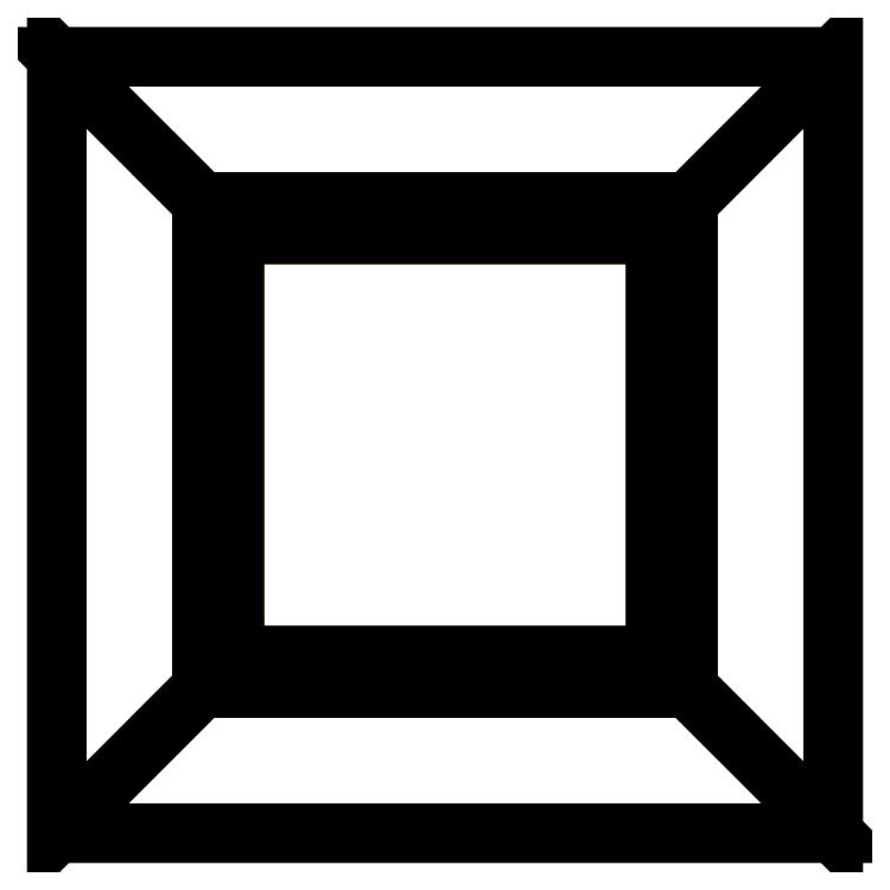
<metadata>
{"format":"dxf","ext":"dxf","renderer":"ezdxf+matplotlib","layout":"modelspace","background":"white","min_lineweight":24,"dpi":150}
</metadata>
<code>
0
SECTION
2
ENTITIES
0
3DFACE
8
0
10
0.4572
20
0.4572
30
0.762
11
0.4572
21
1.981
31
0.762
12
0.4572
22
1.981
32
0
13
0.4572
23
0.4572
33
0
0
3DFACE
8
0
10
0
20
0
30
0.4064
11
0
21
2.438
31
0.4064
12
0
22
2.438
32
0.3302
13
0
23
0
33
0.3302
0
3DFACE
8
0
10
1.981
20
0.4572
30
0.762
11
1.981
21
1.981
31
0.762
12
1.981
22
1.981
32
0
13
1.981
23
0.4572
33
0
0
3DFACE
8
0
10
2.438
20
0
30
0.4064
11
2.438
21
2.438
31
0.4064
12
2.438
22
2.438
32
0.3302
13
2.438
23
0
33
0.3302
0
3DFACE
8
0
10
0.5588
20
0.5588
30
0.762
11
0.5588
21
1.88
31
0.762
12
0.5588
22
1.88
32
0.5588
13
0.5588
23
0.5588
33
0.5588
0
3DFACE
8
0
10
1.88
20
0.5588
30
0.762
11
1.88
21
1.88
31
0.762
12
1.88
22
1.88
32
0.5588
13
1.88
23
0.5588
33
0.5588
0
3DFACE
8
0
10
1.88
20
1.88
30
0.762
11
0.5588
21
1.88
31
0.762
12
0.5588
22
1.88
32
0.5588
13
1.88
23
1.88
33
0.5588
0
3DFACE
8
0
10
1.88
20
0.5588
30
0.762
11
0.5588
21
0.5588
31
0.762
12
0.5588
22
0.5588
32
0.5588
13
1.88
23
0.5588
33
0.5588
0
3DFACE
8
0
10
2.438
20
2.438
30
0.4064
11
0
21
2.438
31
0.4064
12
0
22
2.438
32
0.3302
13
2.438
23
2.438
33
0.3302
0
3DFACE
8
0
10
1.981
20
1.981
30
0.762
11
0.4572
21
1.981
31
0.762
12
0.4572
22
1.981
32
0
13
1.981
23
1.981
33
0
0
3DFACE
8
0
10
2.438
20
0
30
0.4064
11
0
21
0
31
0.4064
12
0
22
0
32
0.3302
13
2.438
23
0
33
0.3302
0
3DFACE
8
0
10
1.981
20
0.4572
30
0.762
11
0.4572
21
0.4572
31
0.762
12
0.4572
22
0.4572
32
0
13
1.981
23
0.4572
33
0
0
3DFACE
8
0
10
0
20
0
30
0.4064
11
0.4572
21
0.4572
31
0.4064
12
1.981
22
0.4572
32
0.4064
13
2.438
23
0
33
0.4064
0
3DFACE
8
0
10
1.981
20
0.4572
30
0.4064
11
2.438
21
0
31
0.4064
12
2.438
22
2.438
32
0.4064
13
1.981
23
1.981
33
0.4064
0
3DFACE
8
0
10
2.438
20
2.438
30
0.4064
11
1.981
21
1.981
31
0.4064
12
0.4572
22
1.981
32
0.4064
13
0
23
2.438
33
0.4064
0
3DFACE
8
0
10
0.4572
20
1.981
30
0.4064
11
0
21
2.438
31
0.4064
12
0
22
0
32
0.4064
13
0.4572
23
0.4572
33
0.4064
0
3DFACE
8
0
10
0.5588
20
0.5588
30
0.5588
11
0.5588
21
1.88
31
0.5588
12
1.88
22
1.88
32
0.5588
13
1.88
23
0.5588
33
0.5588
0
3DFACE
8
0
10
0.4572
20
0.4572
30
0.762
11
0.5588
21
0.5588
31
0.762
12
0.5588
22
1.88
32
0.762
13
0.4572
23
1.981
33
0.762
0
3DFACE
8
0
10
0.5588
20
1.88
30
0.762
11
0.4572
21
1.981
31
0.762
12
1.981
22
1.981
32
0.762
13
1.88
23
1.88
33
0.762
0
3DFACE
8
0
10
1.981
20
1.981
30
0.762
11
1.88
21
1.88
31
0.762
12
1.88
22
0.5588
32
0.762
13
1.981
23
0.4572
33
0.762
0
3DFACE
8
0
10
1.88
20
0.5588
30
0.762
11
1.981
21
0.4572
31
0.762
12
0.4572
22
0.4572
32
0.762
13
0.5588
23
0.5588
33
0.762
0
INSERT
8
ASHADE
2
AVE_RENDER
10
0
20
0
30
0
0
INSERT
8
ASHADE
2
AVE_RENDER
10
0
20
0
30
0
0
INSERT
8
ASHADE
2
AVE_RENDER
10
0
20
0
30
0
0
INSERT
8
ASHADE
2
AVE_RENDER
10
0
20
0
30
0
0
INSERT
8
ASHADE
2
AVE_RENDER
10
0
20
0
30
0
0
INSERT
8
ASHADE
2
AVE_GLOBAL
10
0
20
0
30
0
0
INSERT
8
ASHADE
66
     1
2
RM_SDB
10
0
20
0
30
0
0
ATTRIB
8
ASHADE
10
-0.4476
20
-0.15
30
0
40
0.2
1
EARTH
7
ASHADE
72
     1
11
1e-16
21
-0.15
31
0
2
NAME
70
     0
0
ATTRIB
8
ASHADE
10
0.23
20
-0.475
30
2e-16
40
0.1
1

7
ASHADE
2
ACADCOLOR
70
     0
0
ATTRIB
8
ASHADE
10
-0.15
20
-0.19
30
0
40
0.01
1
0.298,0.1098,0.0431
7
STANDARD
2
COLOR
70
     1
0
ATTRIB
8
ASHADE
10
-0.15
20
-0.205
30
0
40
0.01
1
1,1,1
7
STANDARD
2
OPACITY
70
     1
0
ATTRIB
8
ASHADE
10
-0.15
20
-0.22
30
0
40
0.01
1
("nullsurf" "")
7
STANDARD
2
SURFACE
70
     1
0
ATTRIB
8
ASHADE
10
-0.15
20
-0.235
30
0
40
0.01
1
(11 "Ka" "1")(11 "Kd" "1")(11 "Ks" "1")(11 "roughness" "1")
7
STANDARD
2
SURF1
70
     1
0
ATTRIB
8
ASHADE
10
-0.15
20
-0.25
30
0
40
0.01
1

7
STANDARD
2
SURF2
70
     1
0
ATTRIB
8
ASHADE
10
-0.15
20
-0.265
30
0
40
0.01
1

7
STANDARD
2
SURF3
70
     1
0
ATTRIB
8
ASHADE
10
-0.15
20
-0.28
30
0
40
0.01
1

7
STANDARD
2
SURF4
70
     1
0
ATTRIB
8
ASHADE
10
-0.15
20
-0.295
30
0
40
0.01
1
-1
7
STANDARD
2
SHADINGRATE
70
     1
0
ATTRIB
8
ASHADE
10
-0.15
20
-0.31
30
0
40
0.01
1
("nulldisp" "")
7
STANDARD
2
DISPLACEMENT
70
     1
0
ATTRIB
8
ASHADE
10
-0.15
20
-0.325
30
0
40
0.01
1

7
STANDARD
2
DISP1
70
     1
0
ATTRIB
8
ASHADE
10
-0.15
20
-0.34
30
0
40
0.01
1

7
STANDARD
2
DISP2
70
     1
0
ATTRIB
8
ASHADE
10
-0.15
20
-0.355
30
0
40
0.01
1

7
STANDARD
2
DISP3
70
     1
0
ATTRIB
8
ASHADE
10
-0.15
20
-0.37
30
0
40
0.01
1

7
STANDARD
2
DISP4
70
     1
0
ATTRIB
8
ASHADE
10
-0.15
20
-0.385
30
0
40
0.01
1
0
7
STANDARD
2
DBOUND
70
     1
0
ATTRIB
8
ASHADE
10
-0.15
20
-0.4
30
0
40
0.01
1
0
7
STANDARD
2
SMOOTH
70
     1
0
ATTRIB
8
ASHADE
10
-0.15
20
-0.415
30
0
40
0.01
1
("" "")
7
STANDARD
2
ATMOSPHERE
70
     1
0
ATTRIB
8
ASHADE
10
-0.15
20
-0.4302
30
0
40
0.01
1

7
STANDARD
2
ATMO1
70
     1
0
ATTRIB
8
ASHADE
10
-0.15
20
-0.4452
30
0
40
0.01
1

7
STANDARD
2
ATMO2
70
     1
0
ATTRIB
8
ASHADE
10
-0.15
20
-0.4602
30
0
40
0.01
1

7
STANDARD
2
ATMO3
70
     1
0
ATTRIB
8
ASHADE
10
-0.15
20
-0.4752
30
0
40
0.01
1

7
STANDARD
2
ATMO4
70
     1
0
ATTRIB
8
ASHADE
10
-0.15
20
-0.49
30
0
40
0.01
1
0 0 1 0 0 1 1 1
7
STANDARD
2
TCOORD
70
     1
0
SEQEND
8
ASHADE
0
POLYLINE
8
_KTI_CONTROL
10
0
20
0
30
0
66
     1
70
     8
0
VERTEX
8
_KTI_CONTROL
10
0
20
0
30
0
70
    32
0
VERTEX
8
_KTI_CONTROL
10
0
20
0
30
0
70
    32
0
SEQEND
8
_KTI_CONTROL
0
POLYLINE
8
_KTI_CONTROL
10
0
20
0
30
0
66
     1
70
     8
0
VERTEX
8
_KTI_CONTROL
10
0
20
0
30
0
70
    32
0
VERTEX
8
_KTI_CONTROL
10
0
20
0
30
0
70
    32
0
SEQEND
8
_KTI_CONTROL
0
ENDSEC
0
EOF

</code>
